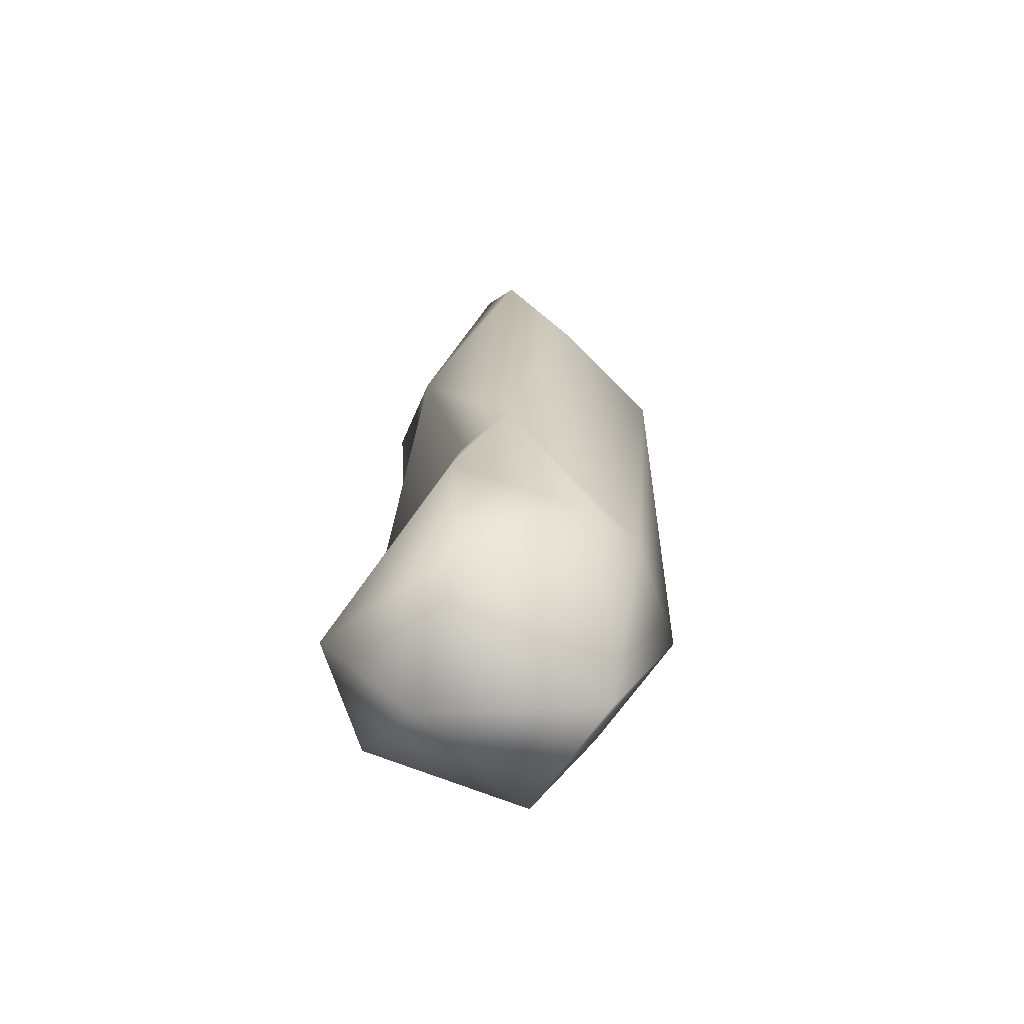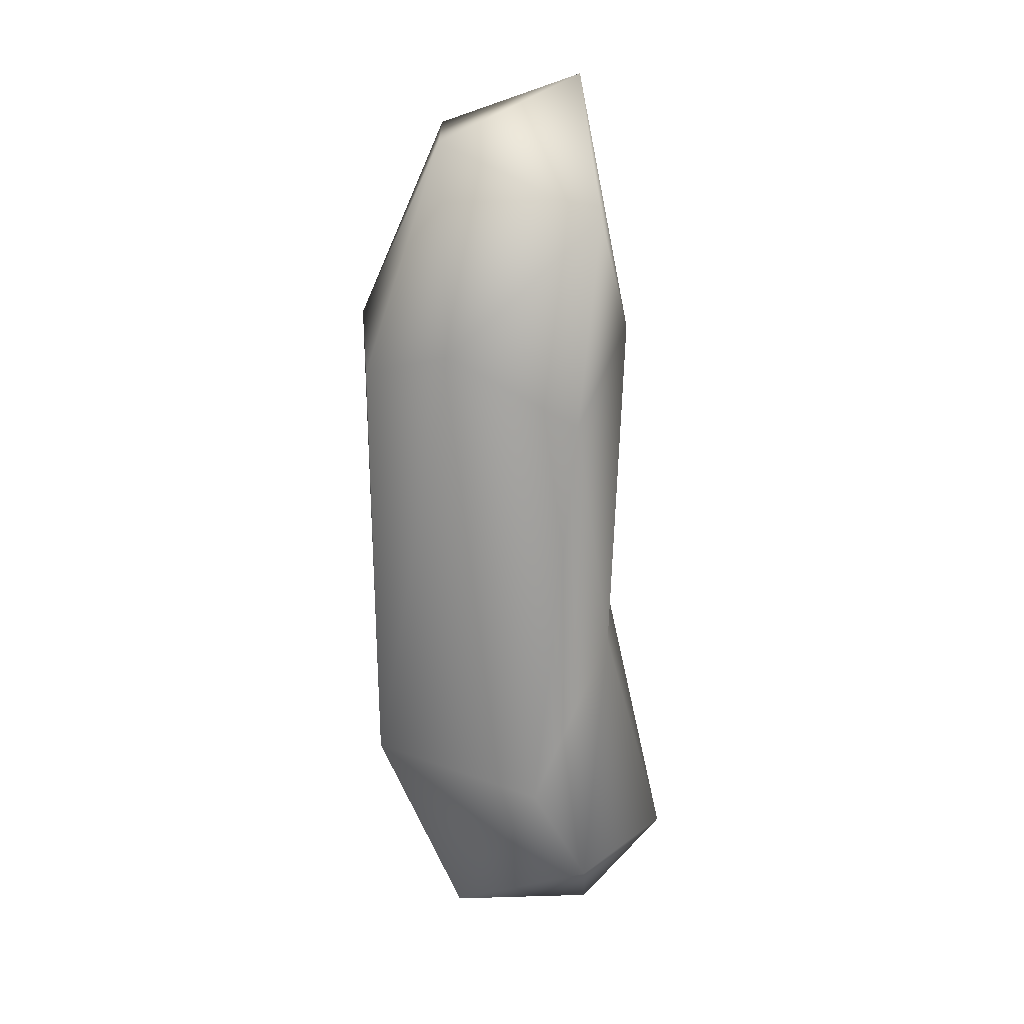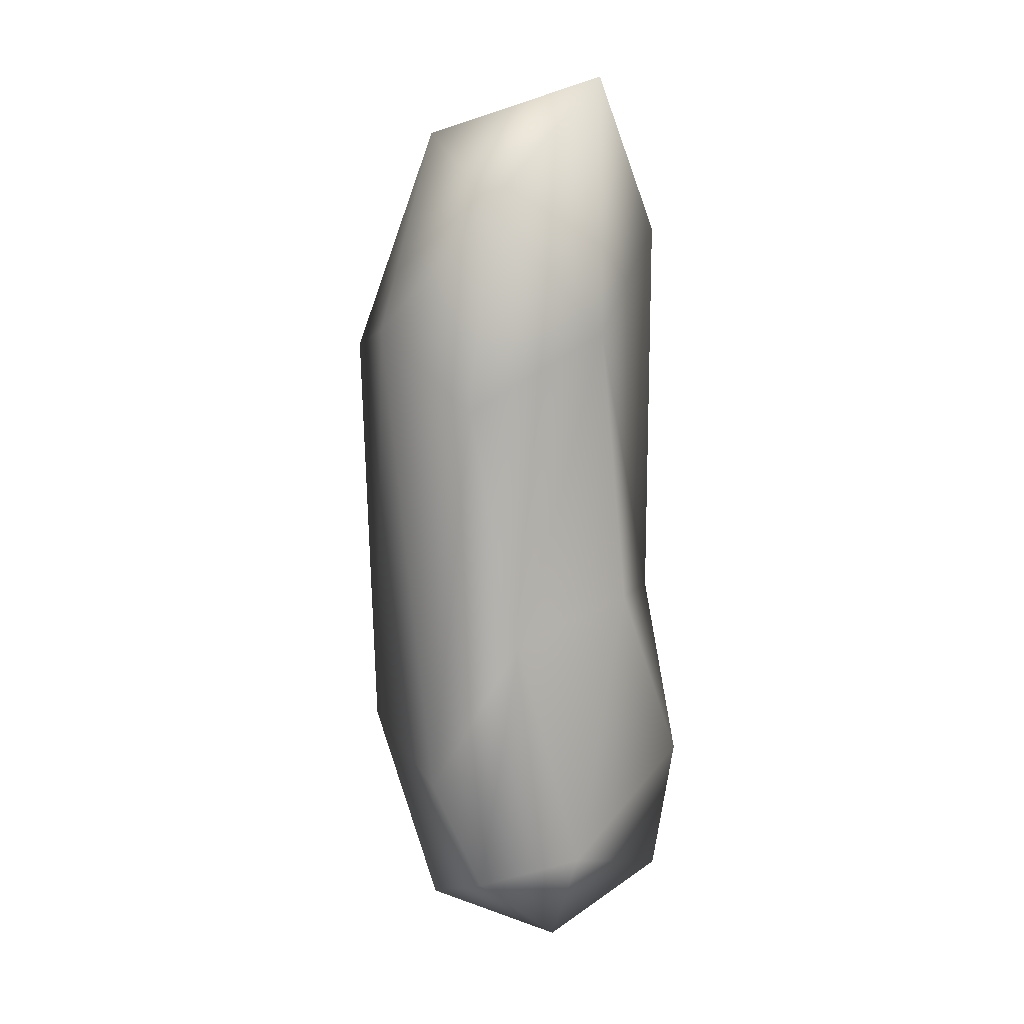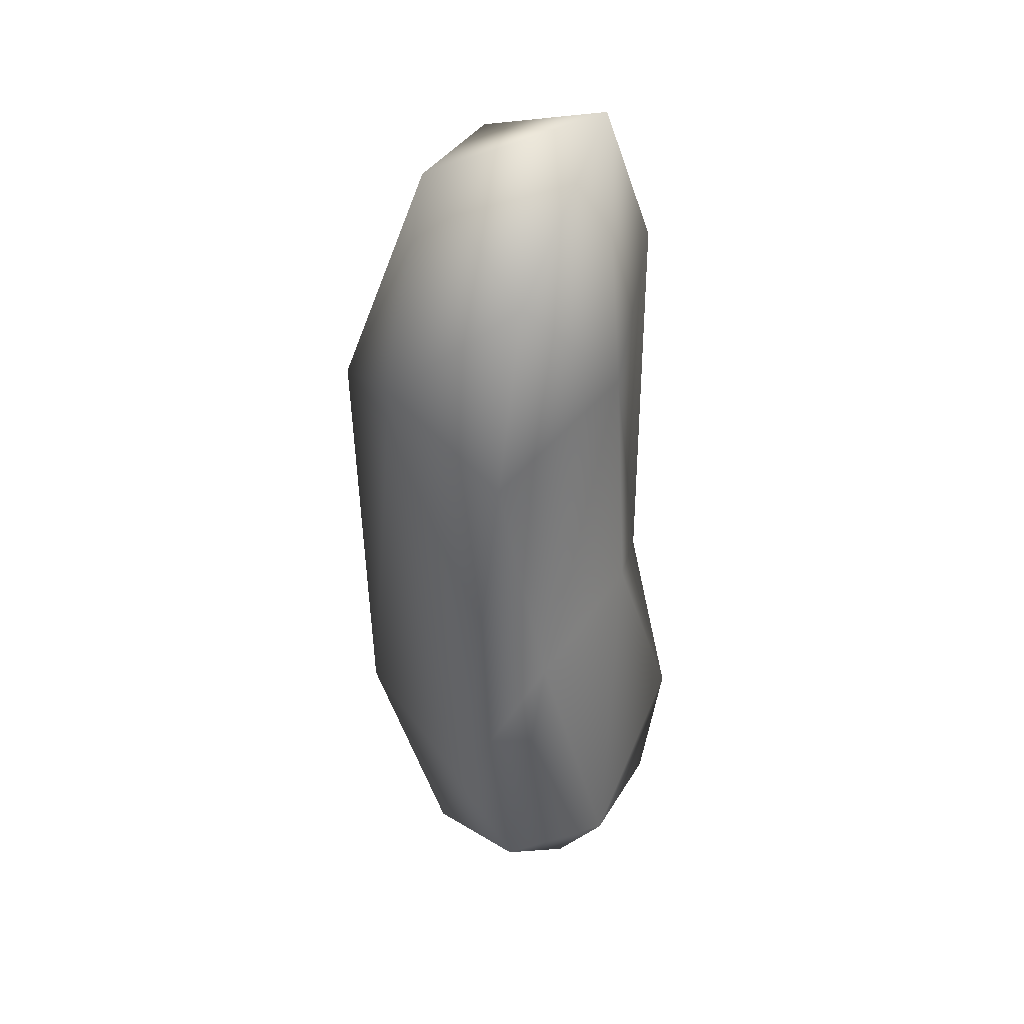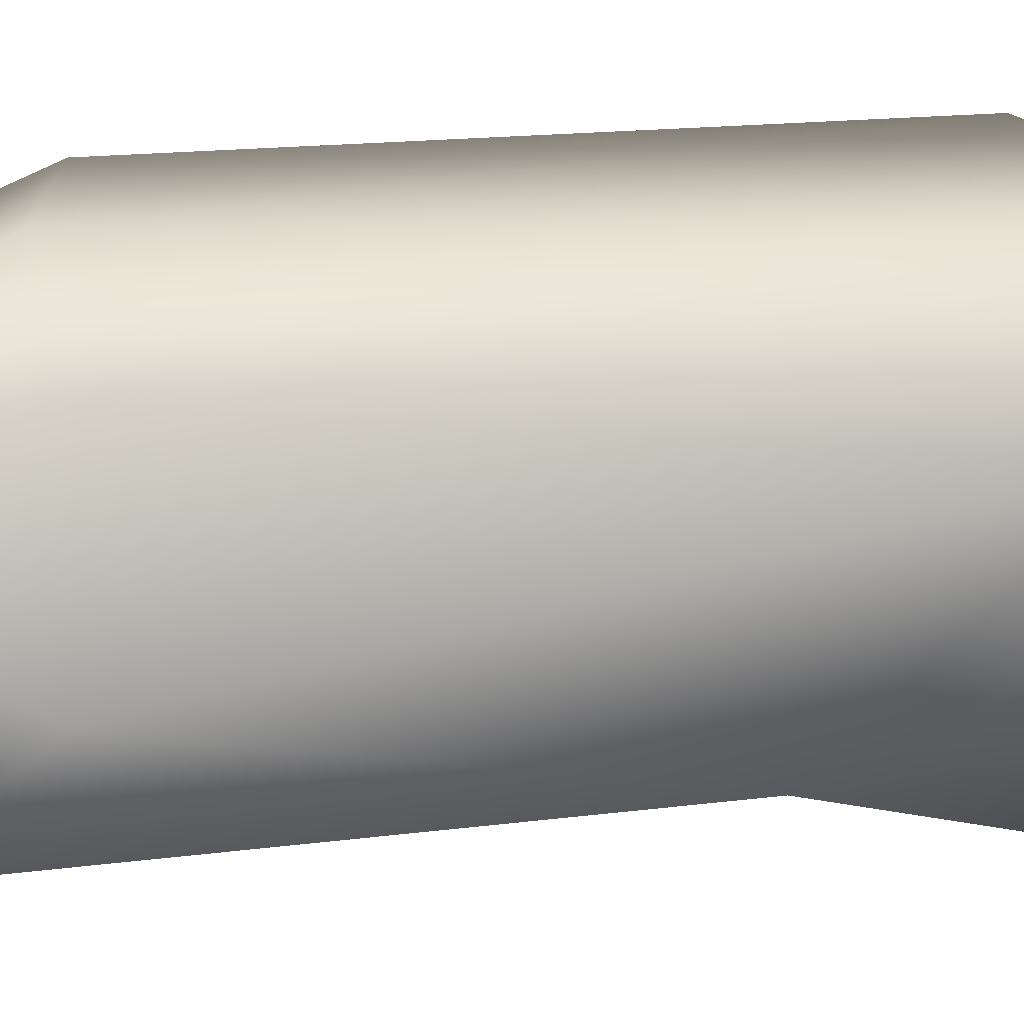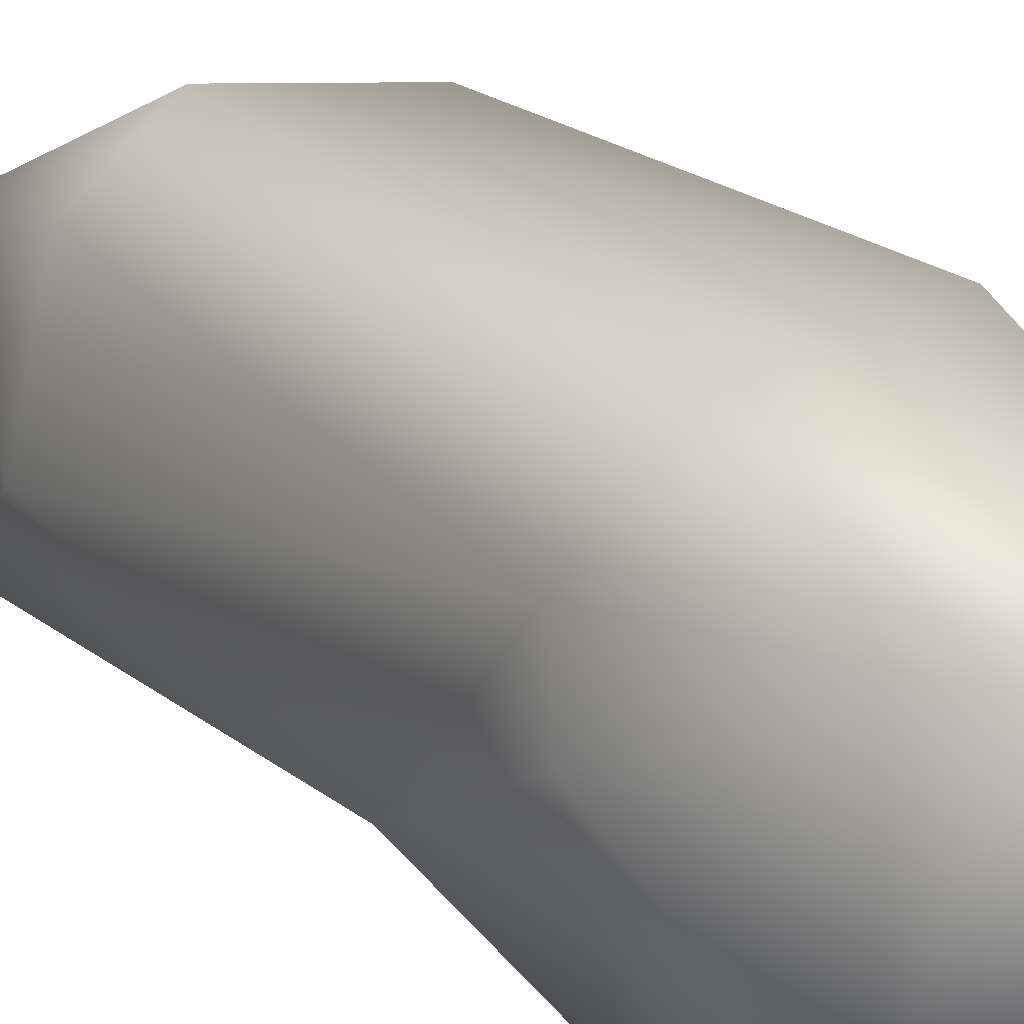
<metadata>
{"format":"obj","ext":"obj","renderer":"f3d","projection":"perspective","resolution":1024,"background":"white","views":[{"elev":-65.2,"azim":55.0,"up":"+Z"},{"elev":19.1,"azim":-92.7,"up":"+Z"},{"elev":13.3,"azim":-50.2,"up":"+Z"},{"elev":36.7,"azim":-61.6,"up":"+Z"},{"elev":20.4,"azim":76.2,"up":"+Y"},{"elev":17.0,"azim":148.6,"up":"+Y"}]}
</metadata>
<code>
v -9.446 2.442 -33.77
v -4.137 12.52 -32.38
v -3.989 7.306 -44.44
v -8.656 -0.9275 -39.96
v 4.689 11.6 -34.33
v 3.861 7.177 -44.43
v -1.975 -1.577 -45.62
v 2.52 13.17 -4.122
v -8.109 7.682 -4.6
v -8.609 -0.151 -8.988
v -4.9 12.8 -6.289
v 8.178 6.597 -32.38
v 5.792 -4.302 -42.28
v 7.184 9.922 -4.799
v -2.759 8.08 7.541
v 4.189 7.782 7.935
v 9.061 3.189 -34.27
v 6.56 -5.366 -33.75
v 7.31 -2.175 -22.83
v 8.542 2.129 -4.026
v -5.255 -6.195 -37.85
v -8.112 -1.447 3.715
v 3.101 -0.9973 11.06
v 3.72 -3.036 -22.85
v 7.617 -2.011 1.322
v -6.618 -2.43 -23.96
v -0.2543 -3.941 -4.632
f 1 2 3
f 4 1 3
f 5 3 2
f 5 6 3
f 7 4 3
f 8 5 2
f 9 2 1
f 10 9 1
f 8 2 11
f 11 2 9
f 7 3 6
f 12 6 5
f 13 7 6
f 14 5 8
f 15 8 11
f 14 8 16
f 16 8 15
f 17 13 6
f 17 6 12
f 18 13 17
f 19 18 17
f 19 17 12
f 14 12 5
f 20 12 14
f 20 19 12
f 16 20 14
f 21 4 7
f 22 9 10
f 15 11 9
f 22 15 9
f 23 16 15
f 24 18 19
f 25 19 20
f 25 20 16
f 25 16 23
f 26 4 21
f 24 26 21
f 1 4 26
f 27 26 24
f 10 1 26
f 27 10 26
f 27 22 10
f 13 21 7
f 18 21 13
f 24 21 18
f 19 27 24
f 25 27 19
f 22 23 15
f 23 27 25
f 23 22 27

</code>
